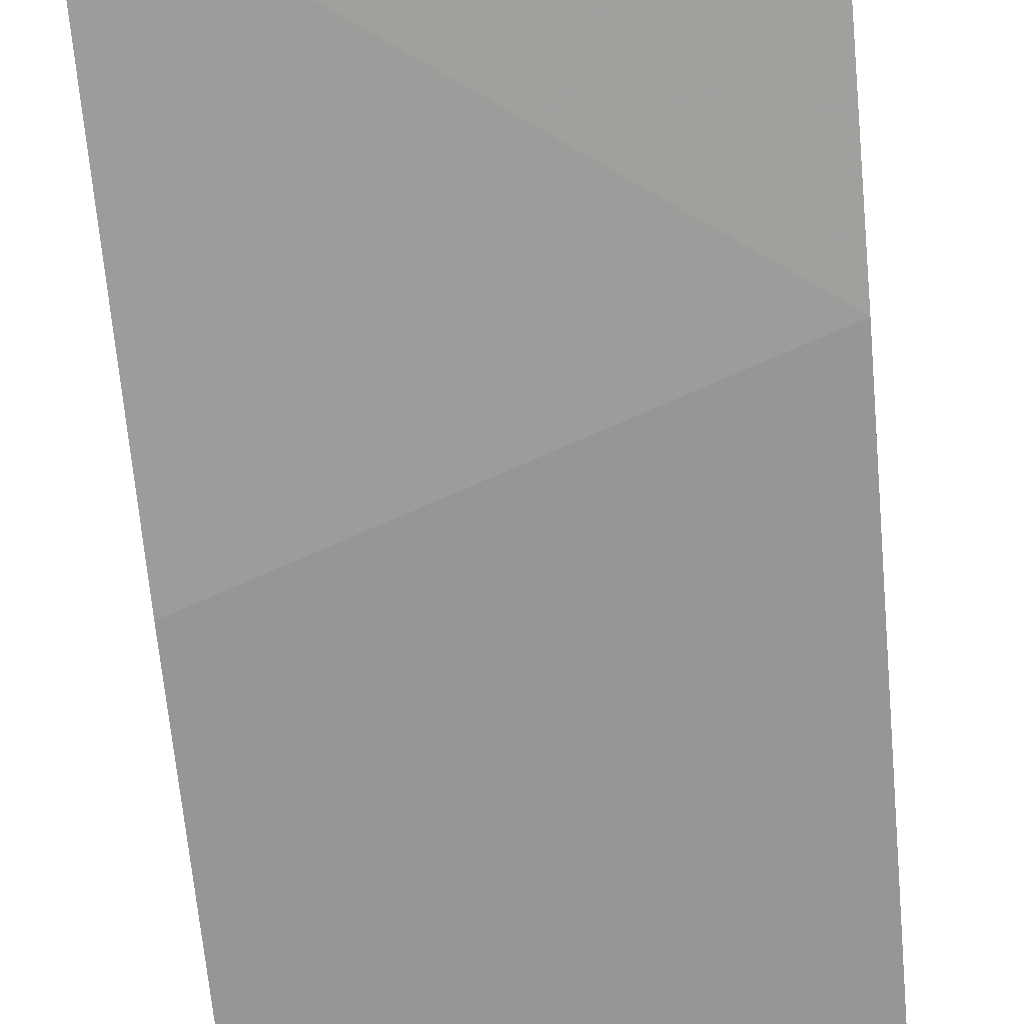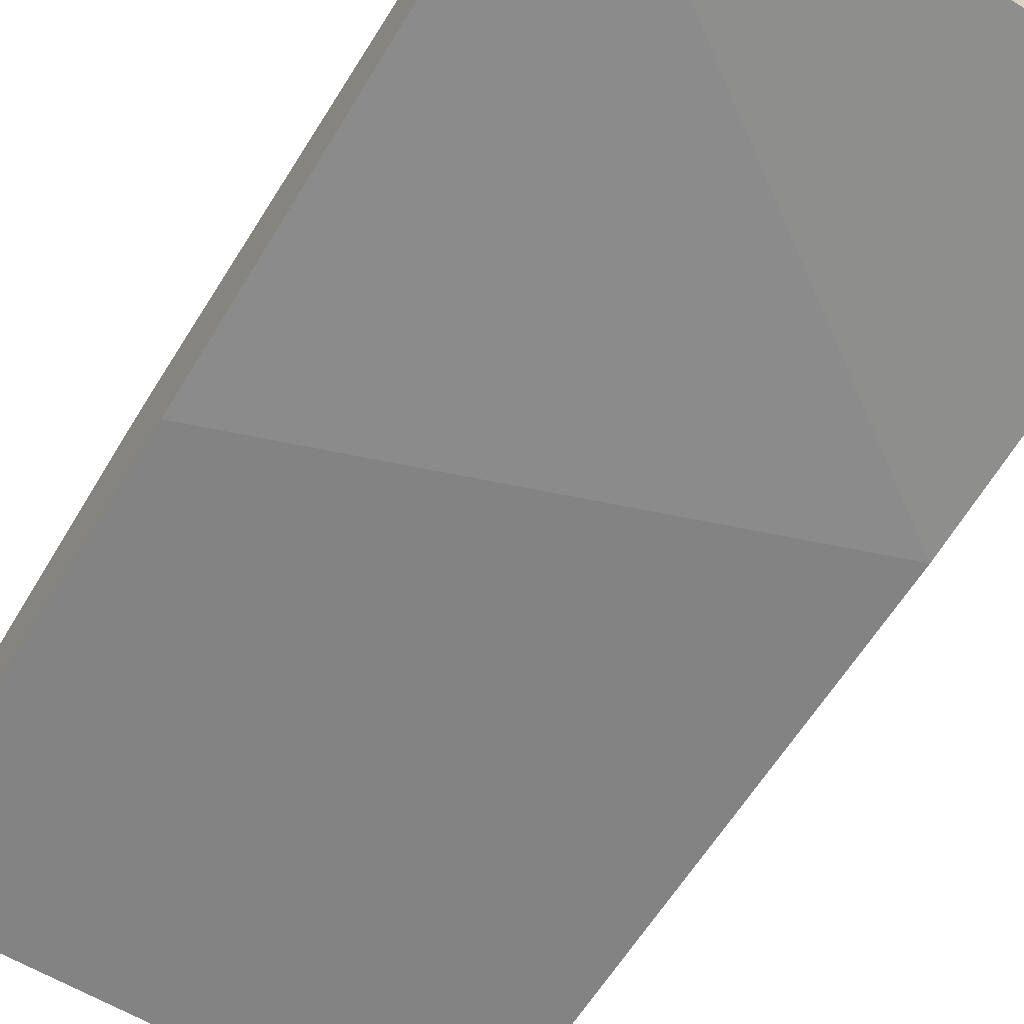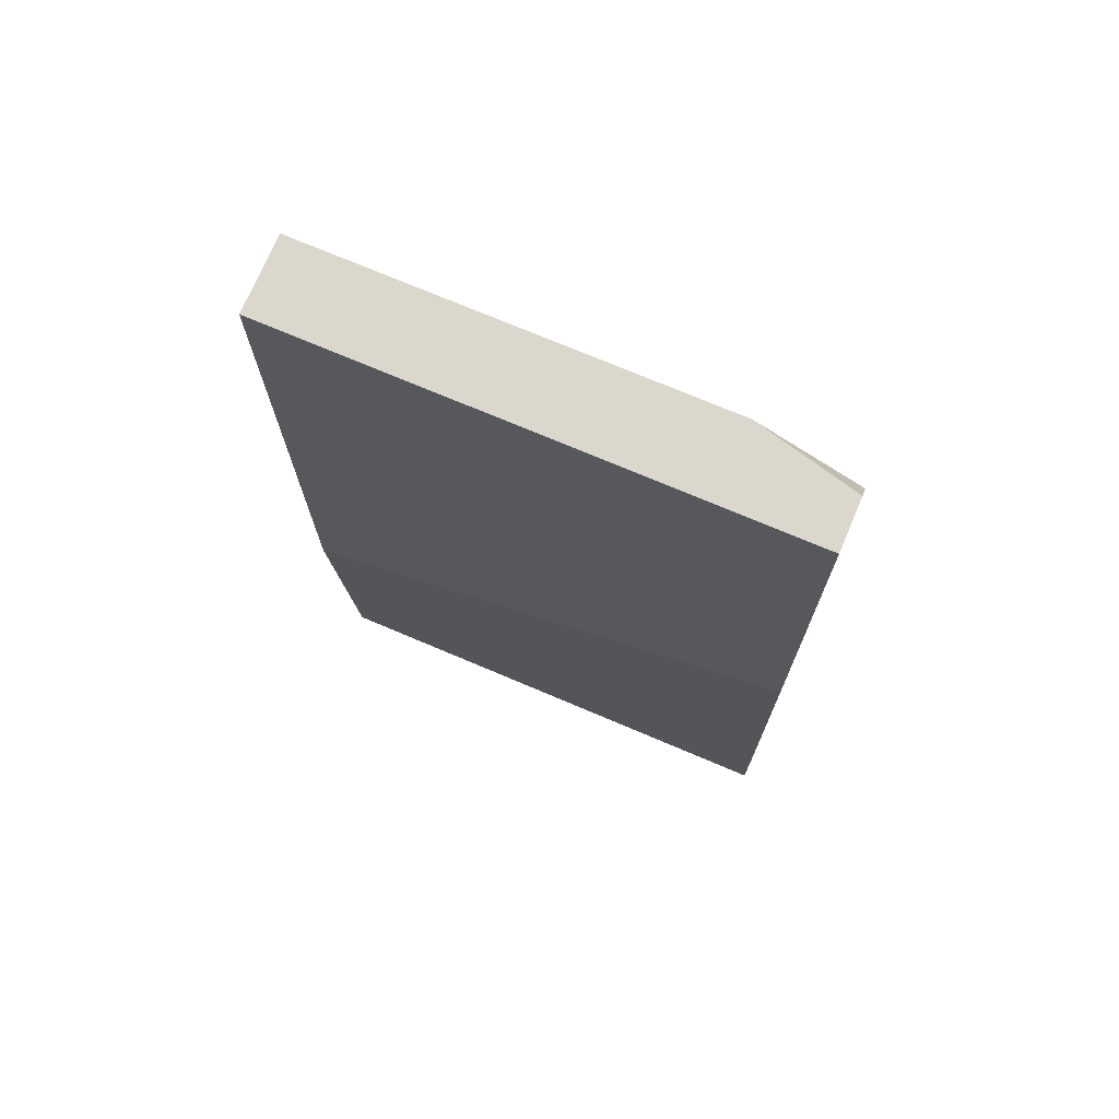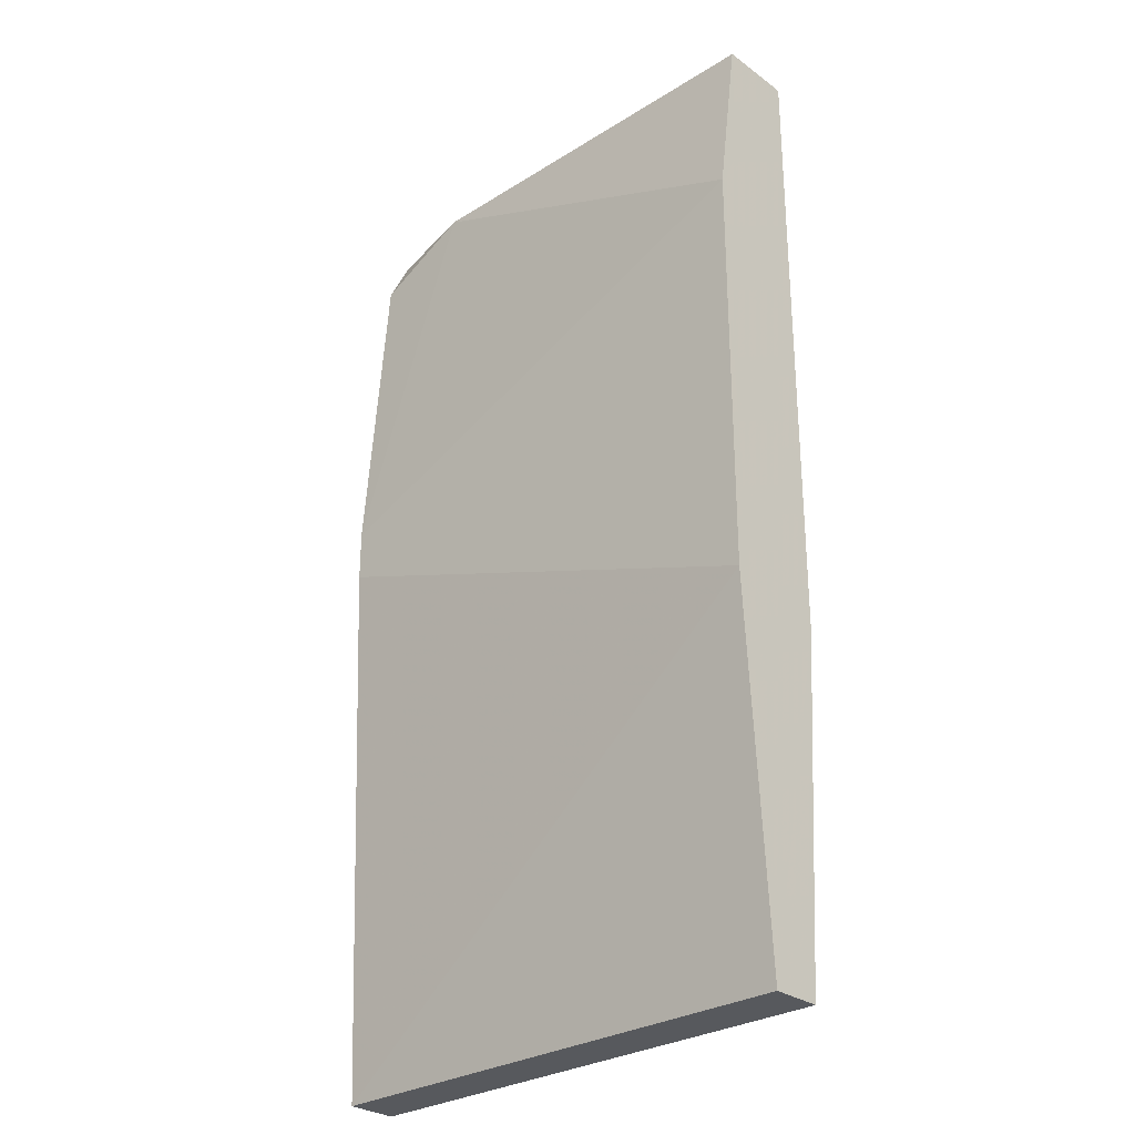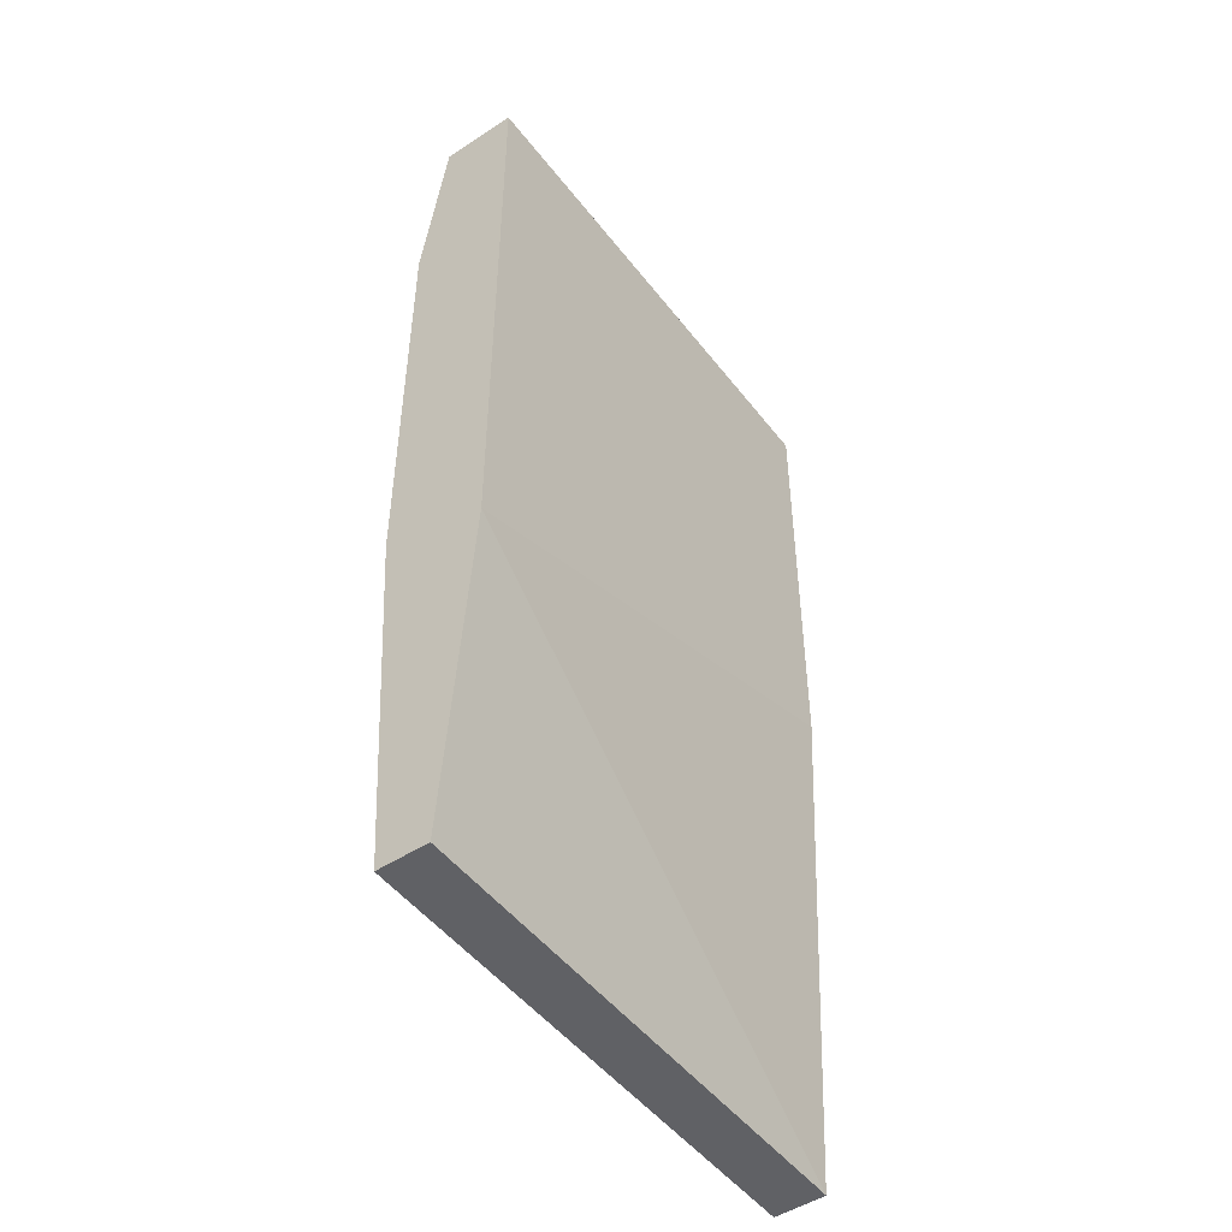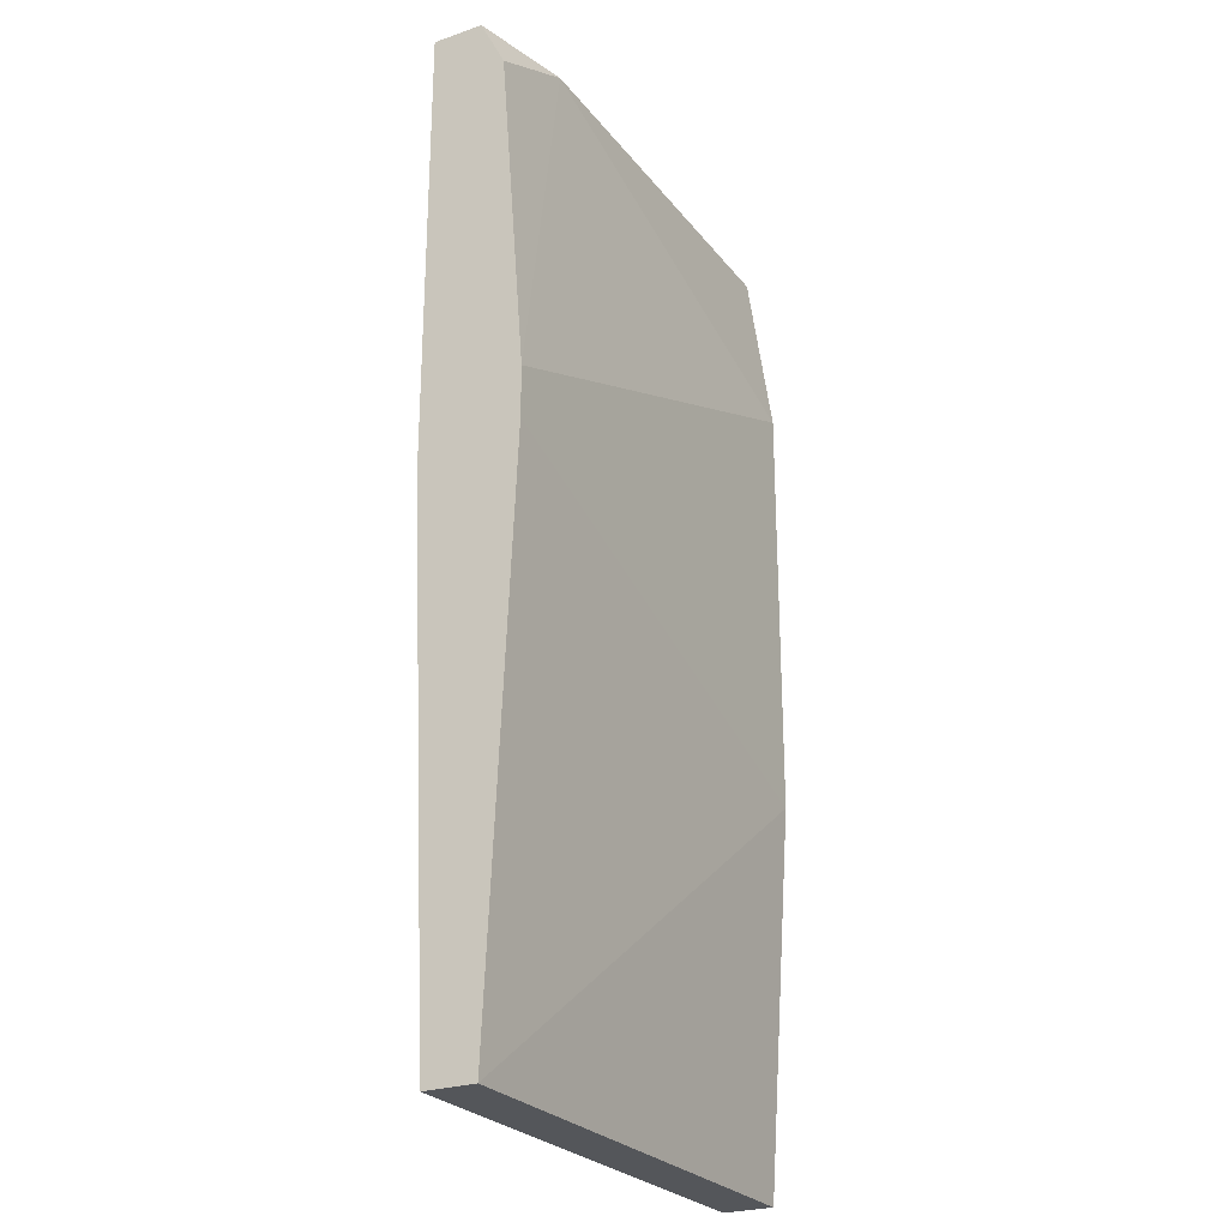
<metadata>
{"format":"obj","ext":"obj","renderer":"f3d","projection":"perspective","resolution":1024,"background":"white","views":[{"elev":-67.7,"azim":-174.7,"up":"+Y"},{"elev":-61.1,"azim":148.7,"up":"+Y"},{"elev":73.1,"azim":23.0,"up":"+Z"},{"elev":-29.0,"azim":-137.1,"up":"+Z"},{"elev":-49.2,"azim":-54.0,"up":"+Z"},{"elev":-25.6,"azim":118.8,"up":"+Z"}]}
</metadata>
<code>
v 0.02885 0.005906 -0.01801
v 0.02885 0.008594 -0.04086
v 0.02885 0.008594 -0.03817
v 0.02885 0.003218 -0.04221
v 0.02885 0.003218 -0.01801
v 0.02885 0.004563 -0.07042
v 0.02885 0.007249 -0.02069
v 0.02885 0.007249 -0.07042
v 0.02348 0.007249 -0.01801
v 0.001973 0.008594 -0.05026
v 0.001973 0.008594 -0.02742
v 0.001973 0.003218 -0.0516
v 0.001973 0.003218 -0.01801
v 0.001973 0.004563 -0.07042
v 0.001973 0.007249 -0.07042
v 0.001973 0.007249 -0.01801
f 1 3 7
f 5 1 13
f 1 5 6
f 15 13 11
f 1 6 2
f 5 13 12
f 13 15 12
f 6 15 8
f 2 6 8
f 15 6 14
f 12 15 14
f 6 12 14
f 15 11 10
f 11 2 10
f 8 15 10
f 2 8 10
f 13 1 9
f 6 5 4
f 5 12 4
f 12 6 4
f 11 13 16
f 13 9 16
f 9 11 16
f 1 2 3
f 2 11 3
f 11 9 3
f 3 9 7
f 9 1 7

</code>
